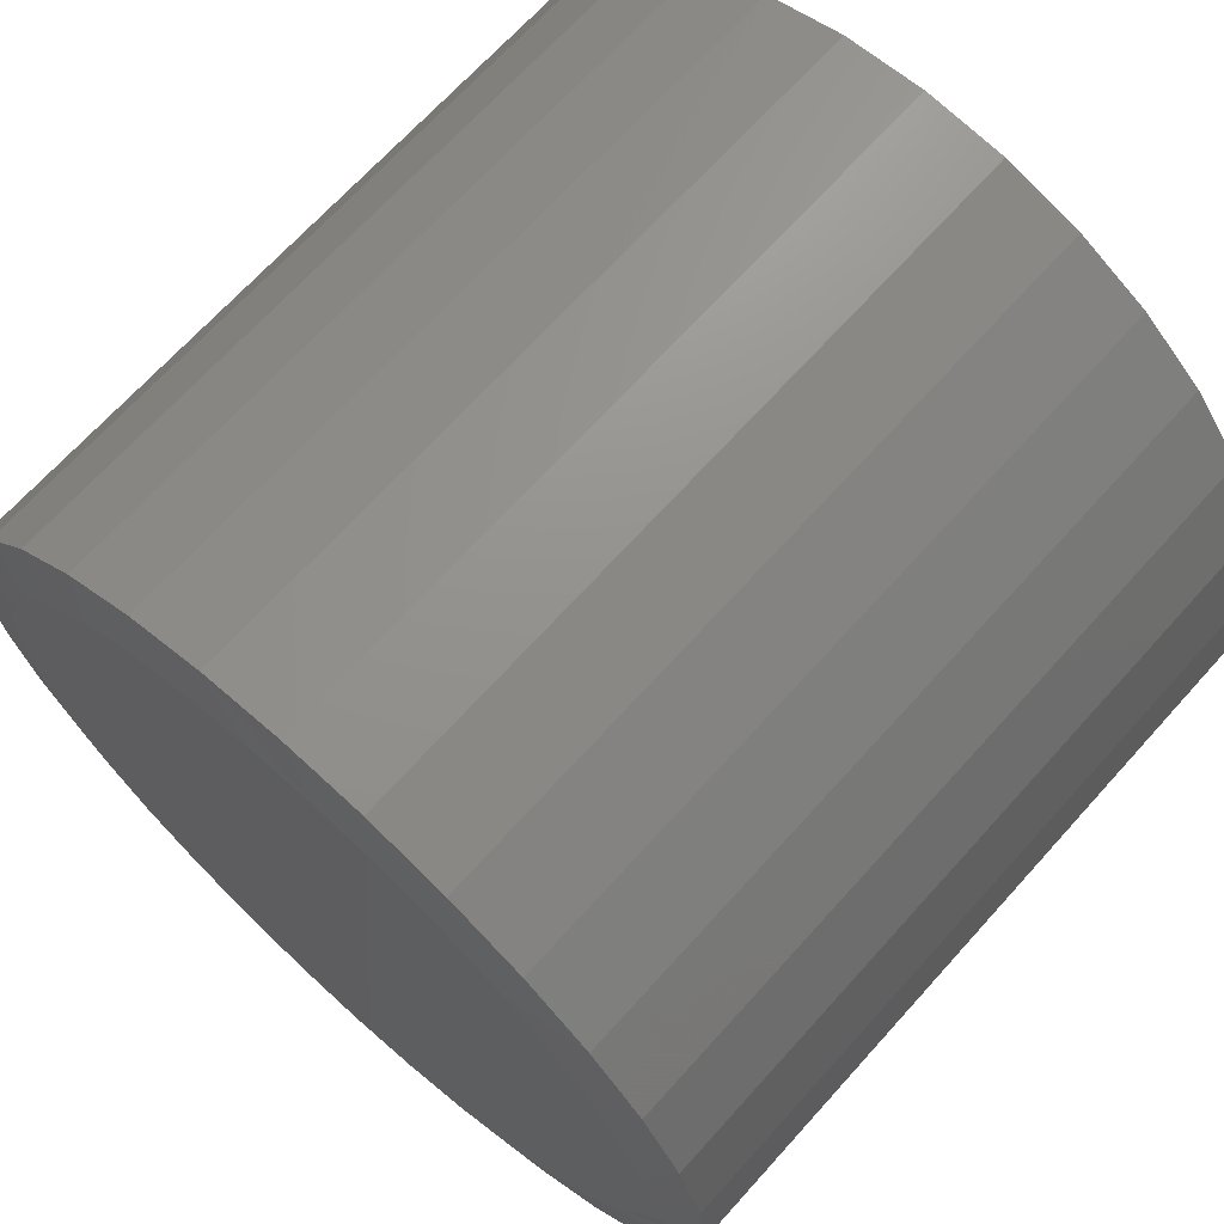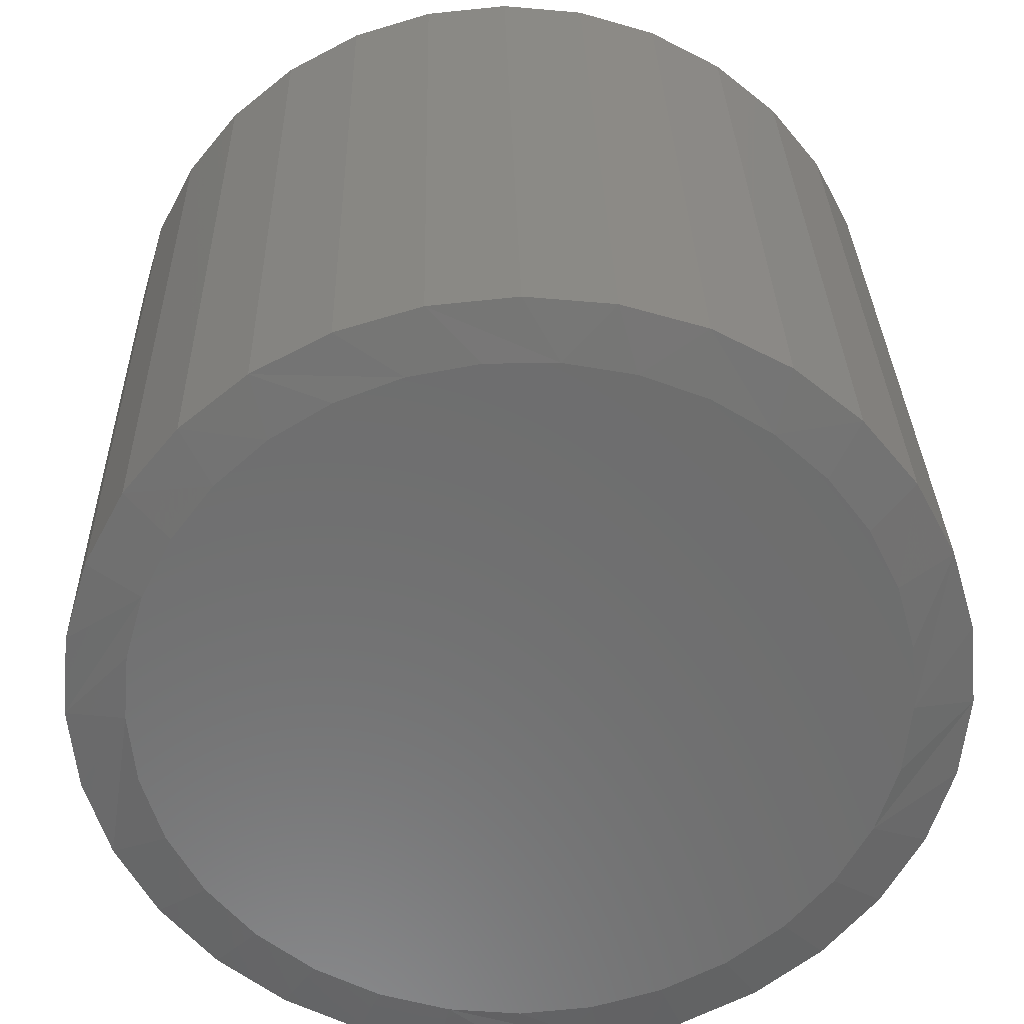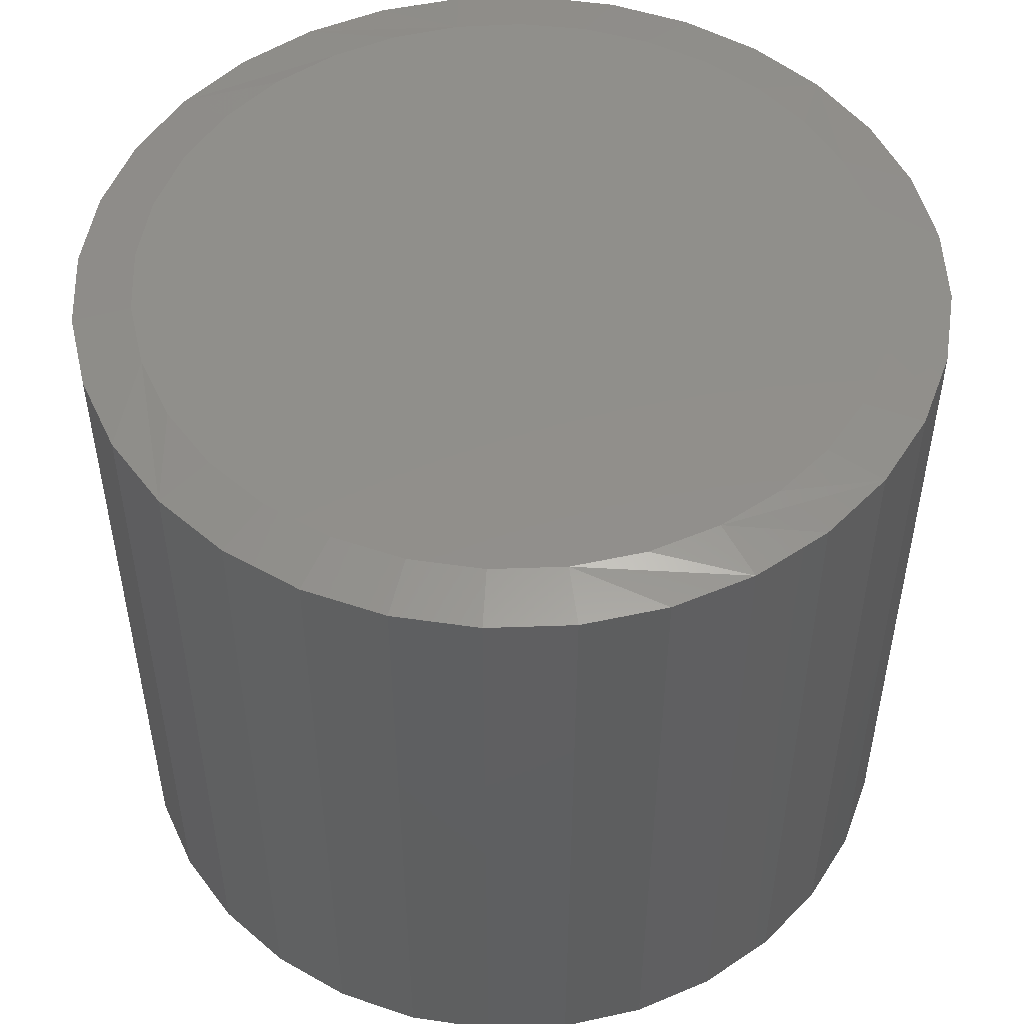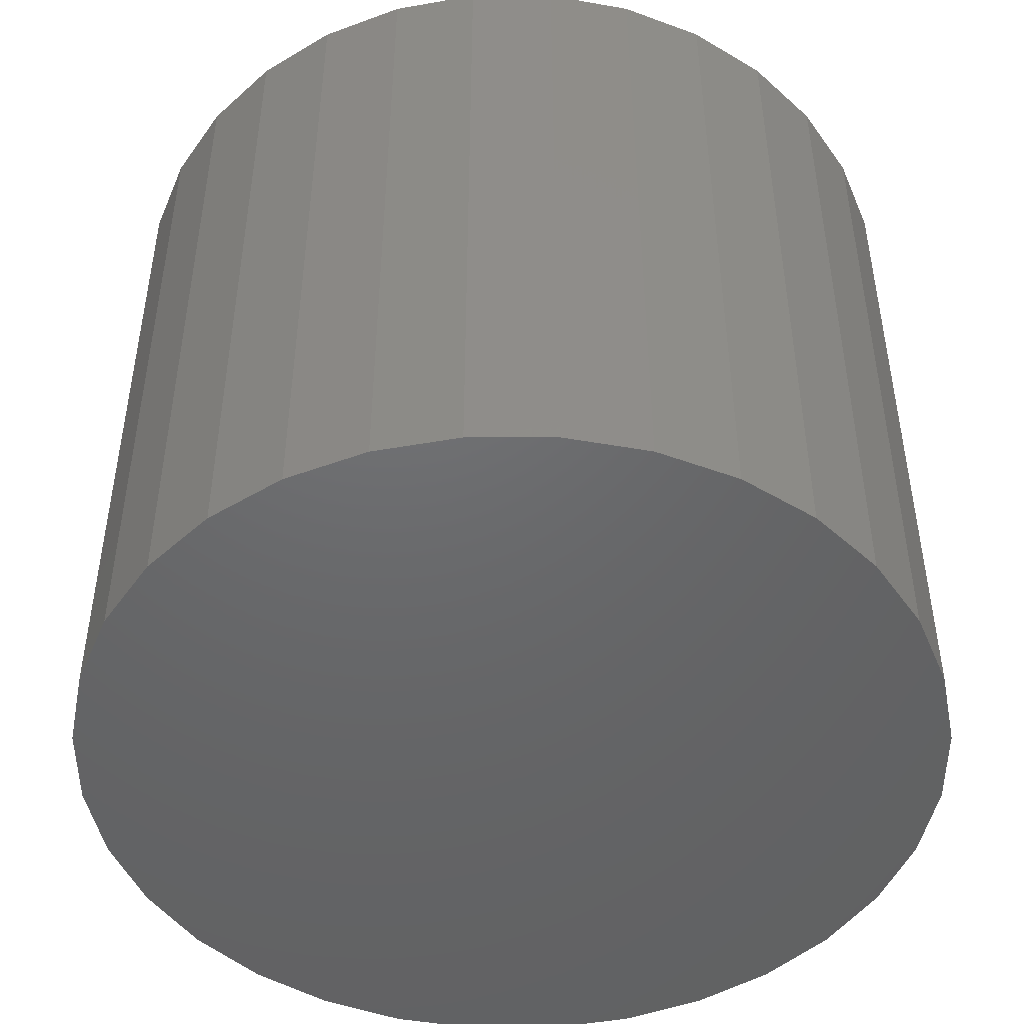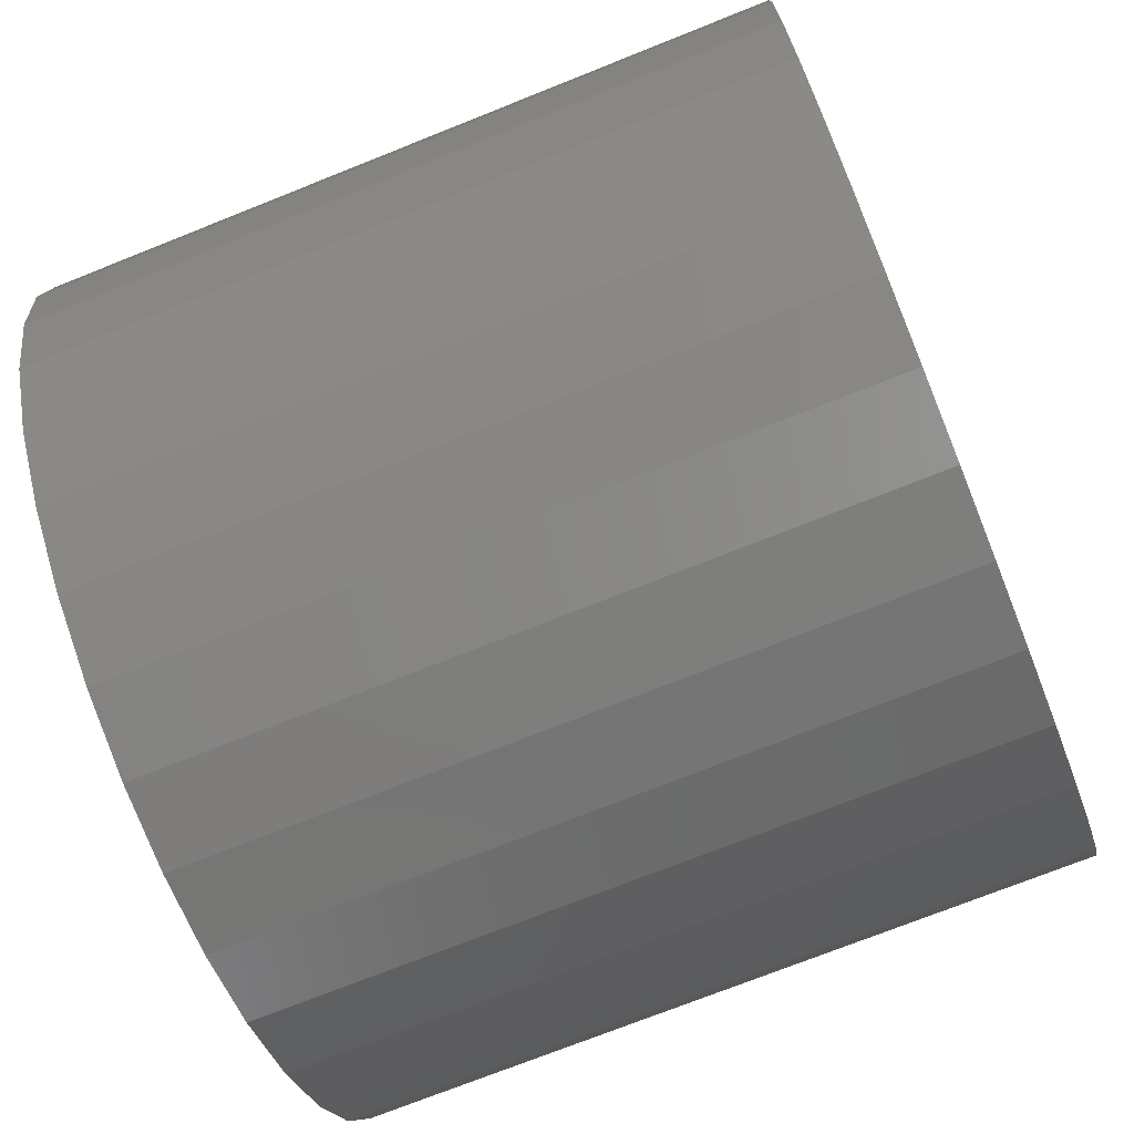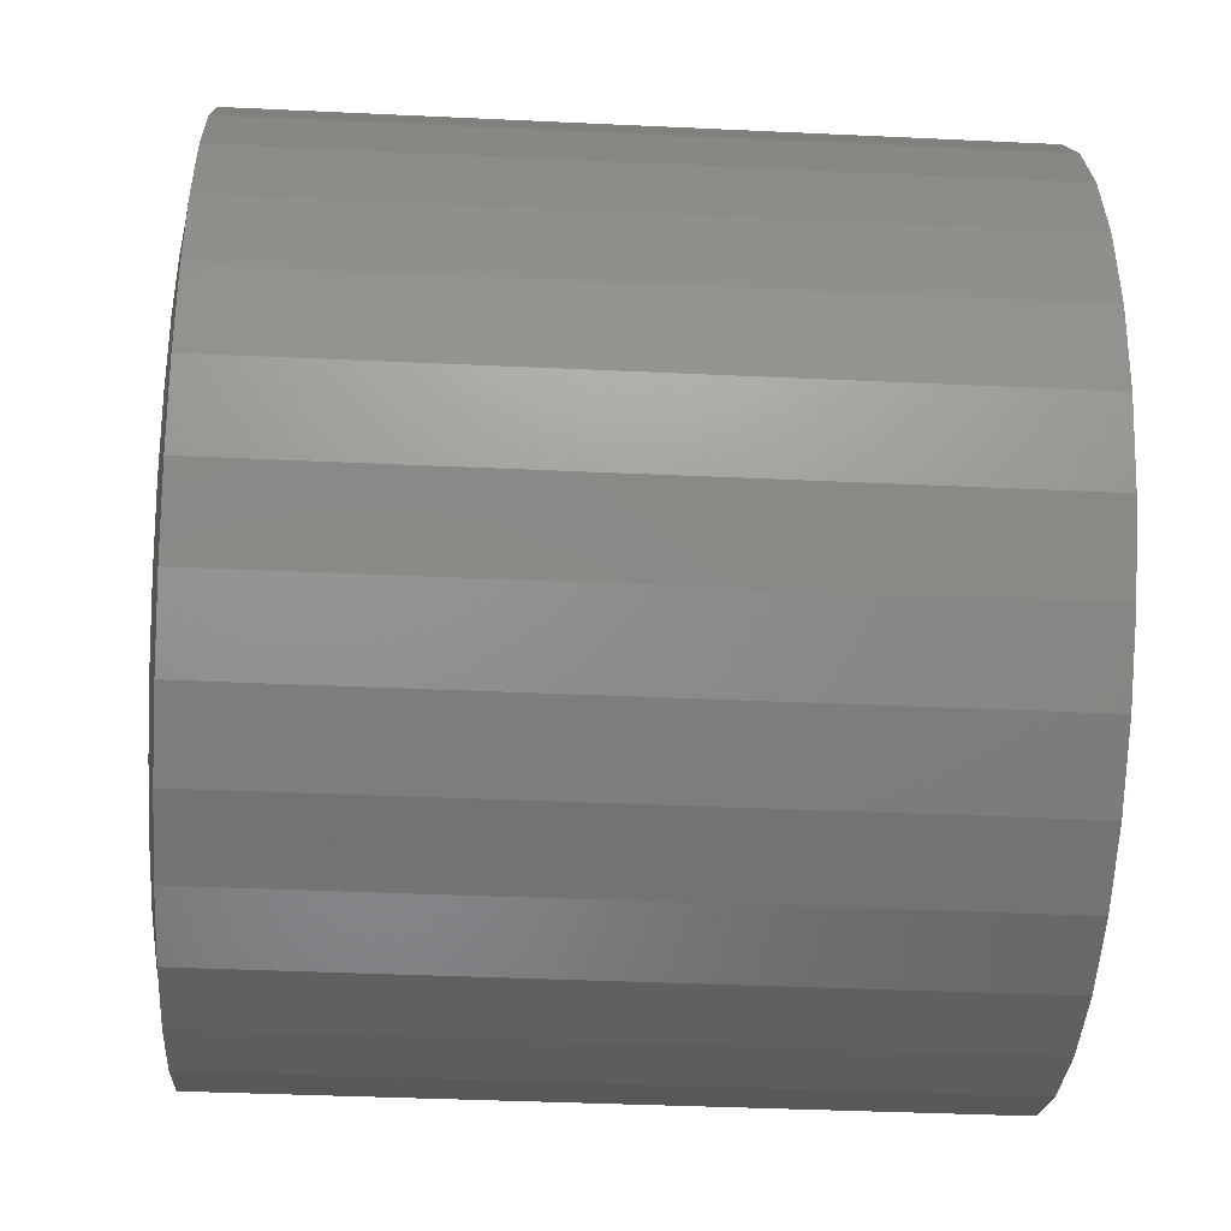
<metadata>
{"format":"stl","ext":"stl","renderer":"f3d","projection":"perspective","resolution":1024,"background":"white","views":[{"elev":68.5,"azim":42.0,"up":"+Y"},{"elev":30.6,"azim":-1.3,"up":"+Y"},{"elev":50.6,"azim":59.7,"up":"+Z"},{"elev":-47.6,"azim":151.9,"up":"+Z"},{"elev":-72.8,"azim":111.8,"up":"+Y"},{"elev":-36.9,"azim":86.5,"up":"+Y"}]}
</metadata>
<code>
# stl→obj: 97 verts, 190 faces
v 0.03562 0.3071 0.6016
v -0.01983 0.3071 0.6016
v -0.07434 0.2969 0.6016
v 0.09013 0.2969 0.6016
v 0.1418 0.2769 0.6016
v -0.126 0.2769 0.6016
v 0.189 0.2477 0.6016
v -0.1732 0.2477 0.6016
v 0.23 0.2103 0.6016
v -0.2142 0.2103 0.6016
v 0.2634 0.1661 0.6016
v -0.2476 0.1661 0.6016
v 0.2881 0.1164 0.6016
v -0.2723 0.1164 0.6016
v 0.3033 0.06311 0.6016
v -0.2875 0.06311 0.6016
v 0.3084 0.007895 0.6016
v -0.2926 0.007895 0.6016
v 0.3026 -0.05073 0.6016
v -0.2868 -0.05073 0.6016
v 0.2855 -0.1071 0.6016
v -0.2697 -0.1071 0.6016
v 0.2577 -0.1591 0.6016
v -0.242 -0.1591 0.6016
v 0.2204 -0.2046 0.6016
v -0.2046 -0.2046 0.6016
v 0.1748 -0.242 0.6016
v -0.1591 -0.242 0.6016
v 0.1229 -0.2697 0.6016
v -0.1071 -0.2697 0.6016
v 0.06652 -0.2868 0.6016
v -0.05073 -0.2868 0.6016
v 0.007895 -0.2926 0.6016
v 0.3553 0.007895 0
v 0.3553 0.007895 0.5938
v 0.3486 -0.05987 0
v 0.3486 -0.05987 0.5938
v 0.3288 -0.125 0
v 0.3288 -0.125 0.5938
v 0.2967 -0.1851 0
v 0.2967 -0.1851 0.5938
v 0.2535 -0.2377 0
v 0.2535 -0.2377 0.5938
v 0.2009 -0.2809 0
v 0.2009 -0.2809 0.5938
v 0.1408 -0.313 0
v 0.1408 -0.313 0.5938
v 0.07566 -0.3328 0
v 0.07566 -0.3328 0.5938
v 0.007895 -0.3395 0
v 0.007895 -0.3395 0.5938
v -0.05987 -0.3328 0
v -0.05987 -0.3328 0.5938
v -0.125 -0.313 0
v -0.125 -0.313 0.5938
v -0.1851 -0.2809 0
v -0.1851 -0.2809 0.5938
v -0.2377 -0.2377 0
v -0.2377 -0.2377 0.5938
v -0.2809 -0.1851 0
v -0.2809 -0.1851 0.5938
v -0.313 -0.125 0
v -0.313 -0.125 0.5938
v -0.3328 -0.05987 0
v -0.3328 -0.05987 0.5938
v -0.3395 0.007895 0
v -0.3395 0.007895 0.5938
v -0.3328 0.07566 0
v -0.3328 0.07566 0.5938
v -0.313 0.1408 0
v -0.313 0.1408 0.5938
v -0.2809 0.2009 0
v -0.2809 0.2009 0.5938
v -0.2377 0.2535 0
v -0.2377 0.2535 0.5938
v -0.1851 0.2967 0
v -0.1851 0.2967 0.5938
v -0.125 0.3288 0
v -0.125 0.3288 0.5938
v -0.05987 0.3486 0
v -0.05987 0.3486 0.5938
v 0.007895 0.3553 0
v 0.007895 0.3553 0.5938
v 0.07566 0.3486 0
v 0.07566 0.3486 0.5938
v 0.1408 0.3288 0
v 0.1408 0.3288 0.5938
v 0.2009 0.2967 0
v 0.2009 0.2967 0.5938
v 0.2535 0.2535 0
v 0.2535 0.2535 0.5938
v 0.2967 0.2009 0
v 0.2967 0.2009 0.5938
v 0.3288 0.1408 0
v 0.3288 0.1408 0.5938
v 0.3486 0.07566 0
v 0.3486 0.07566 0.5938
f 1 2 3
f 1 3 4
f 4 3 5
f 5 3 6
f 5 6 7
f 7 6 8
f 7 8 9
f 9 8 10
f 9 10 11
f 11 10 12
f 11 12 13
f 13 12 14
f 13 14 15
f 15 14 16
f 15 16 17
f 17 16 18
f 17 18 19
f 19 18 20
f 19 20 21
f 21 20 22
f 21 22 23
f 23 22 24
f 23 24 25
f 25 24 26
f 25 26 27
f 27 26 28
f 27 28 29
f 29 28 30
f 29 30 31
f 31 30 32
f 31 32 33
f 34 35 36
f 36 35 37
f 36 37 38
f 38 37 39
f 38 39 40
f 40 39 41
f 40 41 42
f 42 41 43
f 42 43 44
f 44 43 45
f 44 45 46
f 46 45 47
f 46 47 48
f 48 47 49
f 48 49 50
f 50 49 51
f 50 51 52
f 52 51 53
f 52 53 54
f 54 53 55
f 54 55 56
f 56 55 57
f 56 57 58
f 58 57 59
f 58 59 60
f 60 59 61
f 60 61 62
f 62 61 63
f 62 63 64
f 64 63 65
f 64 65 66
f 66 65 67
f 66 67 68
f 68 67 69
f 68 69 70
f 70 69 71
f 70 71 72
f 72 71 73
f 72 73 74
f 74 73 75
f 74 75 76
f 76 75 77
f 76 77 78
f 78 77 79
f 78 79 80
f 80 79 81
f 80 81 82
f 82 81 83
f 82 83 84
f 84 83 85
f 84 85 86
f 86 85 87
f 86 87 88
f 88 87 89
f 88 89 90
f 90 89 91
f 90 91 92
f 92 91 93
f 92 93 94
f 94 93 95
f 94 95 96
f 96 95 97
f 96 97 34
f 34 97 35
f 95 13 15
f 89 87 7
f 7 91 89
f 83 81 1
f 1 85 83
f 4 85 1
f 4 87 85
f 5 87 4
f 5 7 87
f 79 77 3
f 3 81 79
f 2 81 3
f 2 1 81
f 8 75 10
f 8 77 75
f 6 77 8
f 6 3 77
f 17 35 97
f 17 97 95
f 17 95 15
f 67 18 16
f 67 16 14
f 67 14 69
f 7 9 91
f 91 9 11
f 91 11 93
f 93 11 13
f 93 13 95
f 69 14 71
f 71 14 12
f 71 12 73
f 73 12 10
f 73 10 75
f 20 63 22
f 24 59 26
f 51 49 32
f 28 55 30
f 33 49 31
f 33 32 49
f 29 45 27
f 25 41 23
f 18 67 65
f 18 65 63
f 18 63 20
f 35 17 19
f 35 19 21
f 35 21 37
f 59 24 61
f 61 24 22
f 61 22 63
f 55 28 57
f 57 28 26
f 57 26 59
f 51 32 53
f 53 32 30
f 53 30 55
f 45 29 47
f 47 29 31
f 47 31 49
f 41 25 43
f 43 25 27
f 43 27 45
f 37 21 39
f 39 21 23
f 39 23 41
f 82 84 80
f 50 52 48
f 48 52 54
f 48 54 46
f 46 54 56
f 46 56 44
f 44 56 58
f 44 58 42
f 42 58 60
f 42 60 40
f 40 60 62
f 40 62 38
f 38 62 64
f 38 64 36
f 36 64 66
f 36 66 34
f 34 66 68
f 34 68 96
f 96 68 70
f 96 70 94
f 94 70 72
f 94 72 92
f 92 72 74
f 92 74 90
f 90 74 76
f 90 76 88
f 88 76 78
f 88 78 86
f 86 78 80
f 86 80 84

</code>
